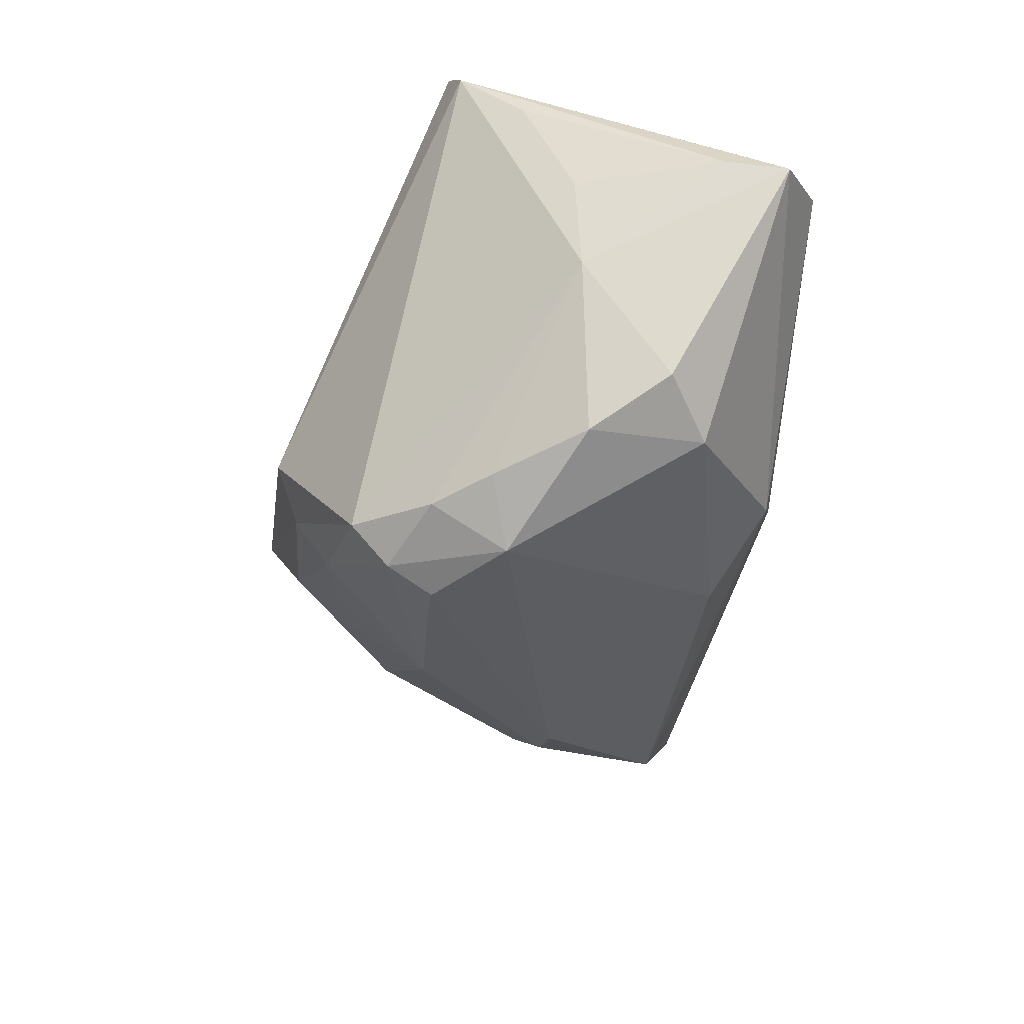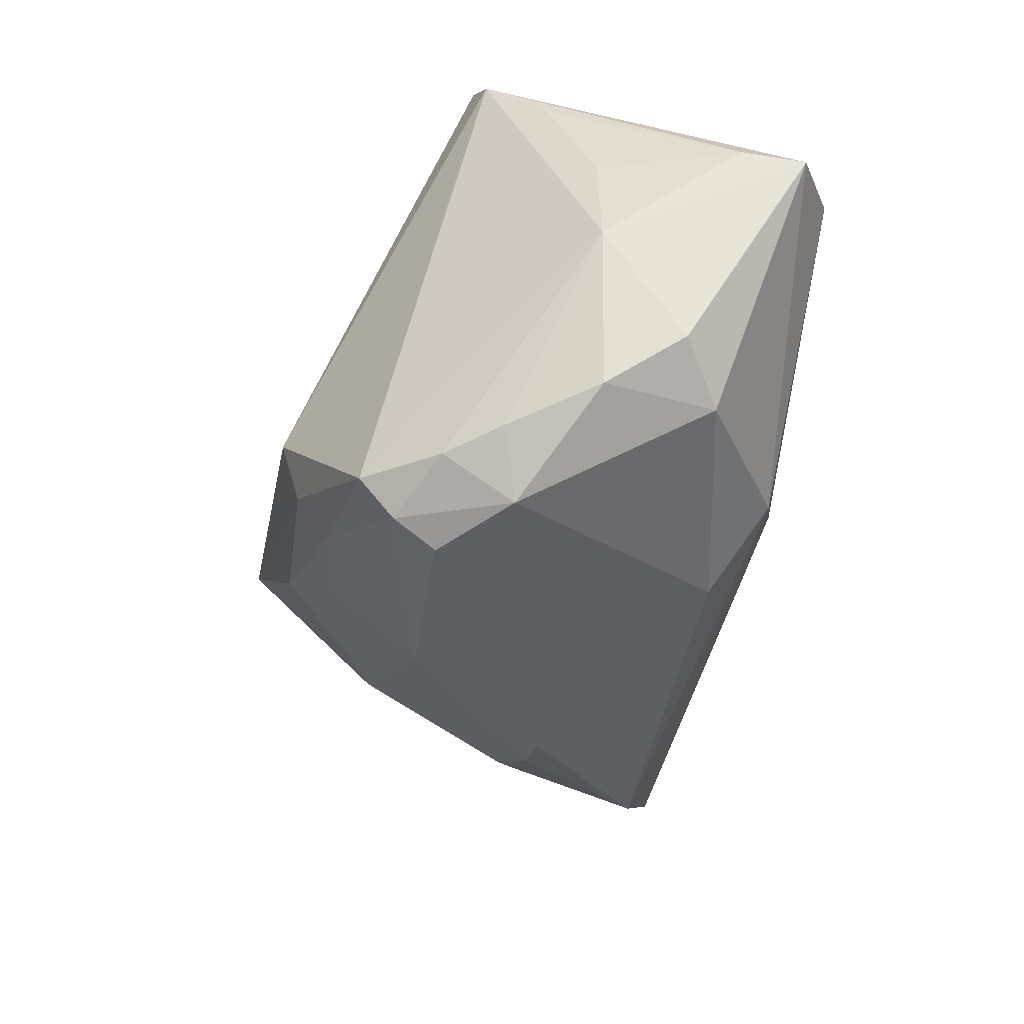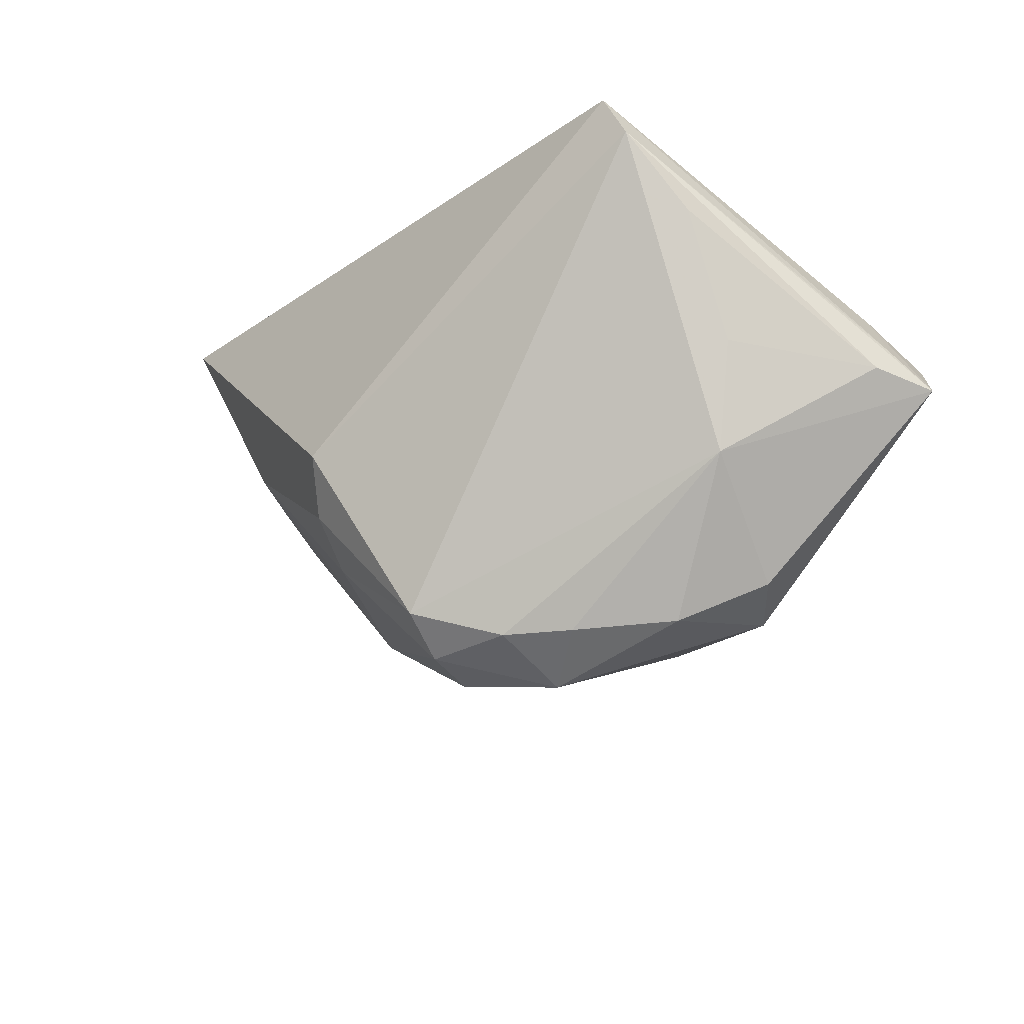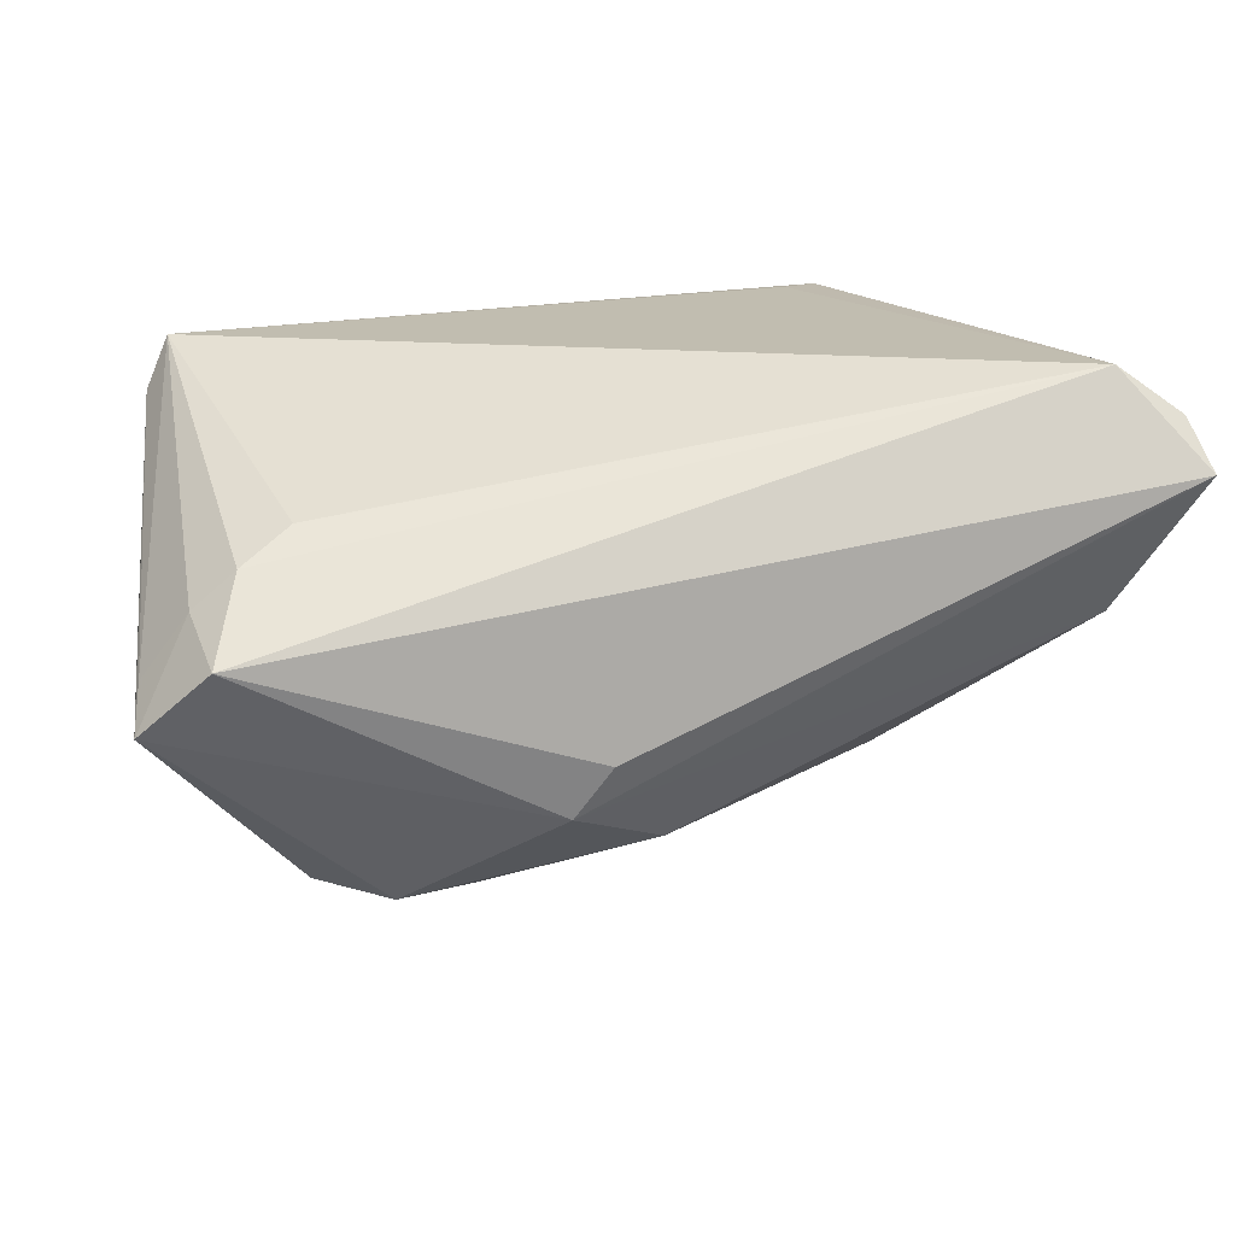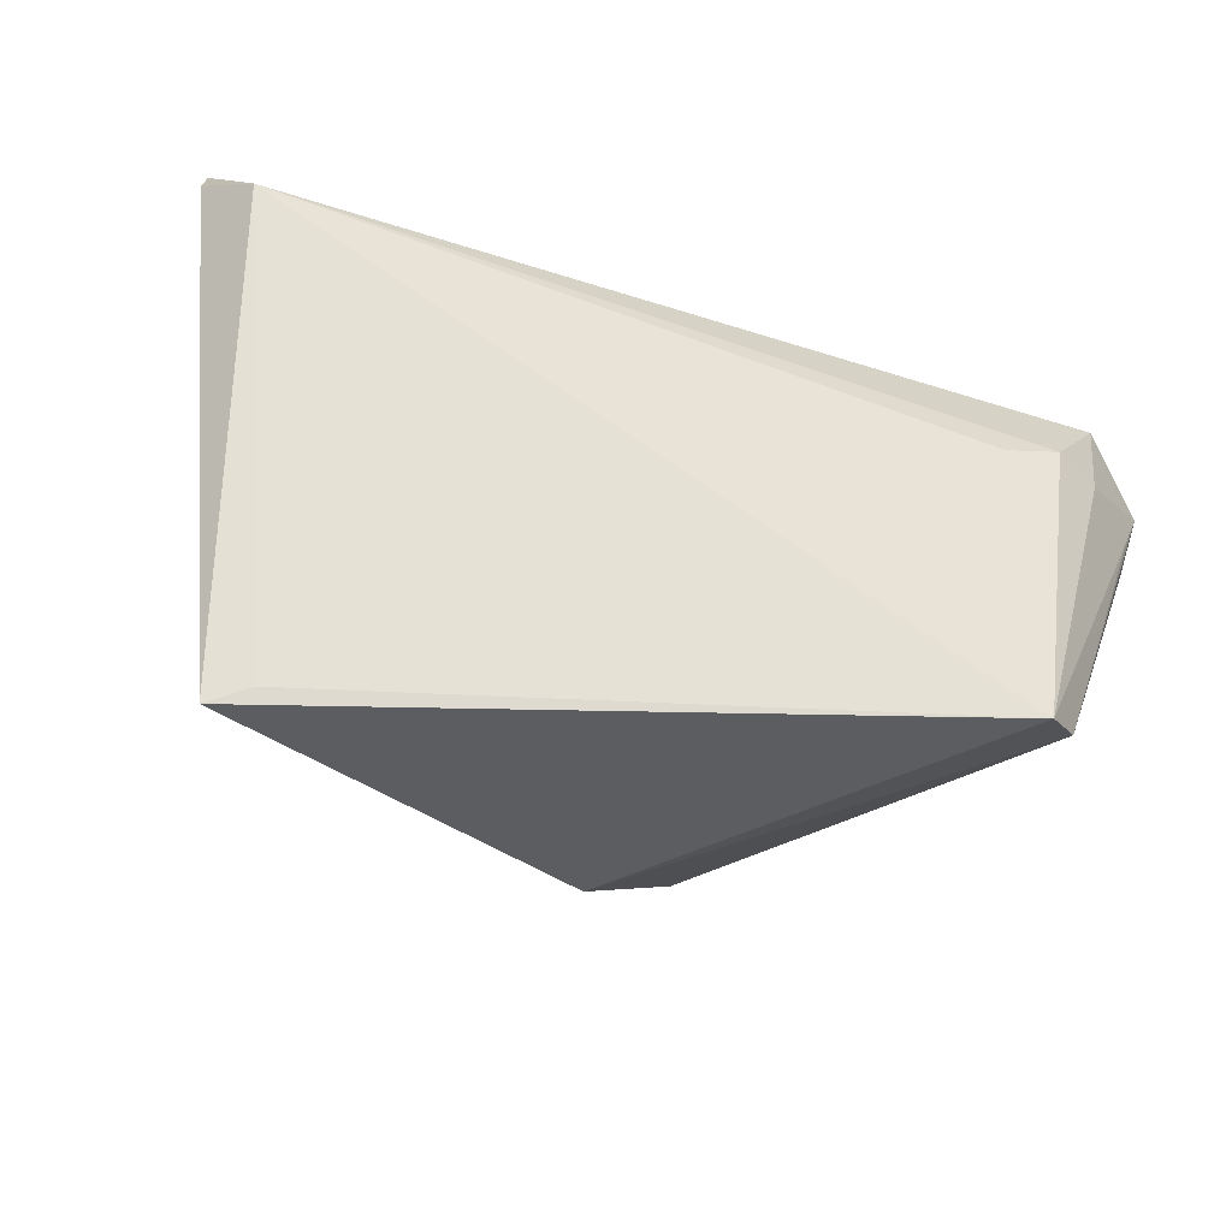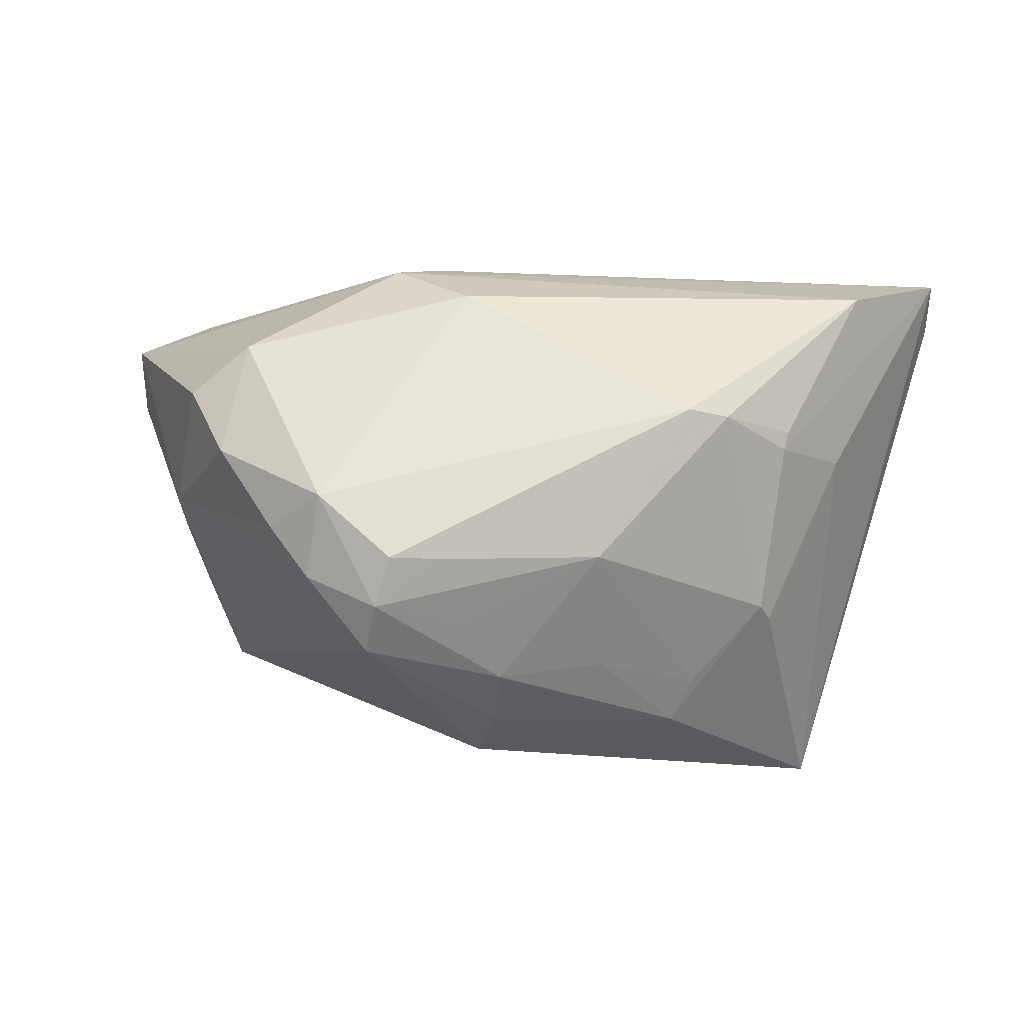
<metadata>
{"format":"obj","ext":"obj","renderer":"f3d","projection":"perspective","resolution":1024,"background":"white","views":[{"elev":-55.7,"azim":81.7,"up":"+Z"},{"elev":-65.0,"azim":78.1,"up":"+Z"},{"elev":-26.8,"azim":59.0,"up":"+Z"},{"elev":16.7,"azim":165.7,"up":"+Z"},{"elev":64.6,"azim":13.4,"up":"+Z"},{"elev":-11.0,"azim":-164.2,"up":"+Y"}]}
</metadata>
<code>
v 0.03682 0.01149 -0.03042
v -0.06074 0.03204 0.01506
v 0.007411 -0.02037 -0.03704
v -0.0008062 0.02424 -0.02408
v -0.001633 -0.02205 -0.02906
v -0.03796 -0.03775 0.02623
v 0.0142 -0.005935 -0.04028
v -0.0419 0.003155 -0.01001
v 0.05601 0.02464 -0.007731
v 0.03814 0.01877 0.01265
v -0.04245 0.005412 -0.009969
v -0.02366 -0.03228 -0.0005424
v 0.02256 -0.008951 -0.03597
v -0.004851 -0.0281 -0.02146
v -0.002577 -0.03306 -0.01564
v 0.05032 -0.01777 0.02027
v -0.01915 -0.01301 -0.02417
v -0.03704 -0.01732 -0.002973
v -0.03566 0.006156 -0.01855
v 0.04871 -0.002081 -0.004723
v 0.04821 0.03052 0.0006422
v 0.03023 0.001979 -0.03513
v 0.05114 -0.009183 0.01094
v 0.006752 0.03204 -0.01259
v 0.01714 -0.01593 -0.03623
v 0.04447 0.02211 0.008999
v -0.0328 -0.03463 0.02646
v 0.04419 -0.0007123 -0.01806
v 0.004881 -0.01434 -0.03874
v 0.05528 0.01616 -0.006497
v 0.05495 0.01906 -0.003255
v -0.0272 -0.02706 -0.002674
v -0.001189 -0.01423 -0.03501
v -0.05145 0.02607 -0.00135
v 0.02818 0.0172 -0.0316
v -0.05918 0.02699 0.02079
v -0.03775 -0.01857 -0.0003059
v -0.01677 -0.02583 -0.01346
v -0.05132 0.02512 0.02646
v 0.04751 -0.01919 0.02646
v -0.03107 0.006764 -0.02168
v 0.04949 0.02097 0.004521
v 0.001845 -0.03653 -0.009189
v -0.04746 0.003398 0.002061
v 0.01003 -0.02552 -0.03273
v 0.01096 0.03019 -0.01888
f 43 40 6
f 9 46 21
f 39 21 2
f 26 21 39
f 35 46 9
f 30 28 9
f 16 40 43
f 16 30 9
f 45 16 43
f 28 16 45
f 24 46 2
f 2 21 24
f 24 21 46
f 31 16 9
f 40 16 31
f 42 26 40
f 42 21 26
f 40 31 42
f 9 21 42
f 42 31 9
f 40 26 10
f 10 39 40
f 26 39 10
f 2 6 36
f 36 39 2
f 6 39 36
f 27 6 40
f 40 39 27
f 27 39 6
f 9 28 1
f 1 35 9
f 46 35 4
f 4 35 7
f 28 30 20
f 20 16 28
f 28 45 25
f 7 25 3
f 3 25 45
f 6 37 12
f 41 4 7
f 30 16 23
f 23 20 30
f 16 20 23
f 22 1 28
f 7 35 22
f 35 1 22
f 43 6 15
f 6 12 15
f 15 45 43
f 19 41 17
f 34 8 2
f 34 41 19
f 2 46 34
f 46 4 34
f 4 41 34
f 2 8 44
f 44 6 2
f 44 37 6
f 28 25 13
f 13 22 28
f 13 25 7
f 7 22 13
f 14 15 12
f 14 3 45
f 45 15 14
f 37 44 18
f 18 44 8
f 17 32 18
f 18 8 19
f 19 17 18
f 18 12 37
f 18 32 12
f 7 3 29
f 29 41 7
f 19 8 11
f 11 34 19
f 8 34 11
f 5 17 3
f 3 14 5
f 5 14 17
f 38 14 12
f 17 14 38
f 12 32 38
f 38 32 17
f 33 17 41
f 41 29 33
f 3 17 33
f 33 29 3

</code>
